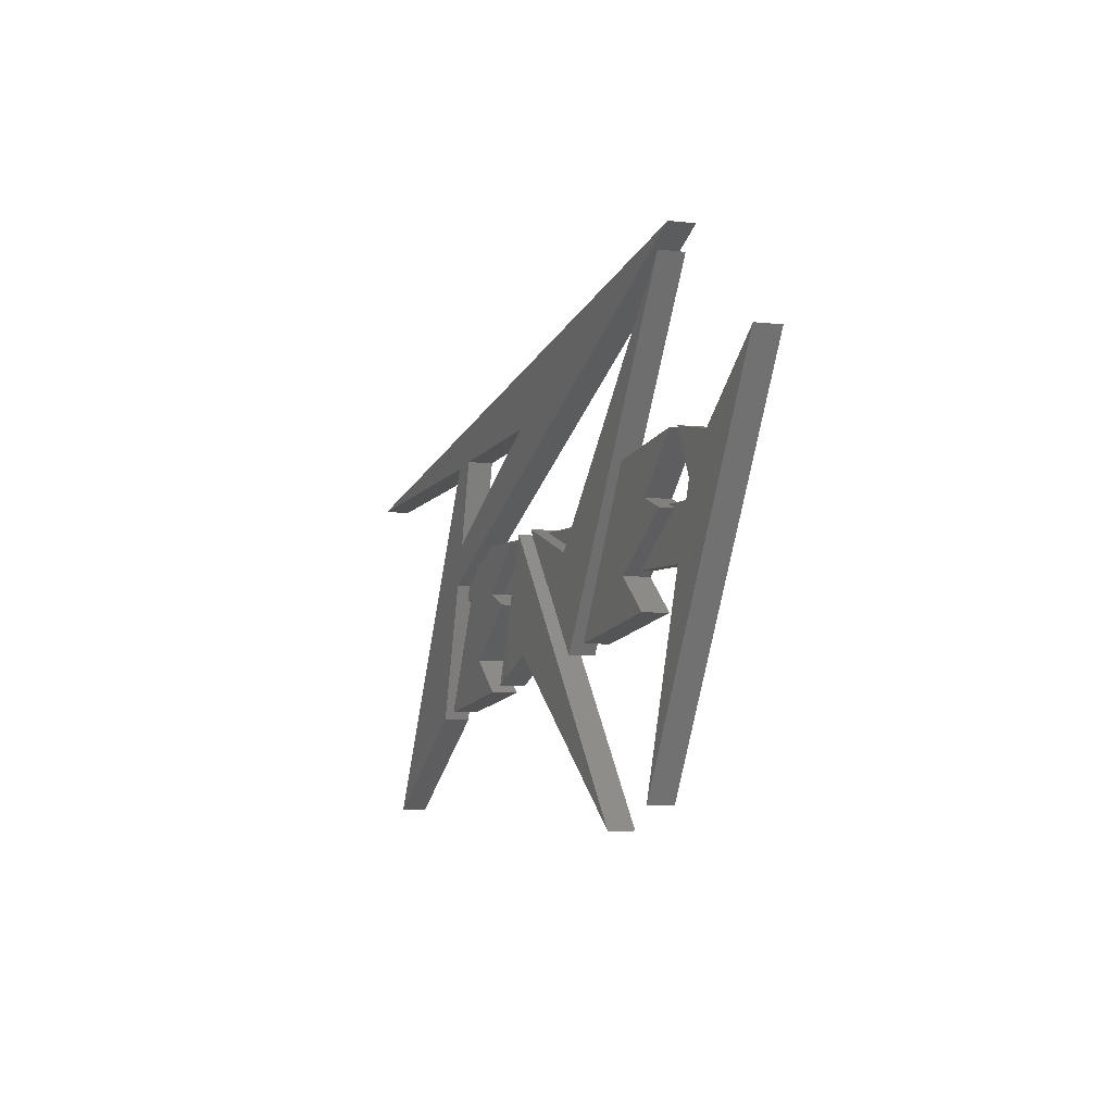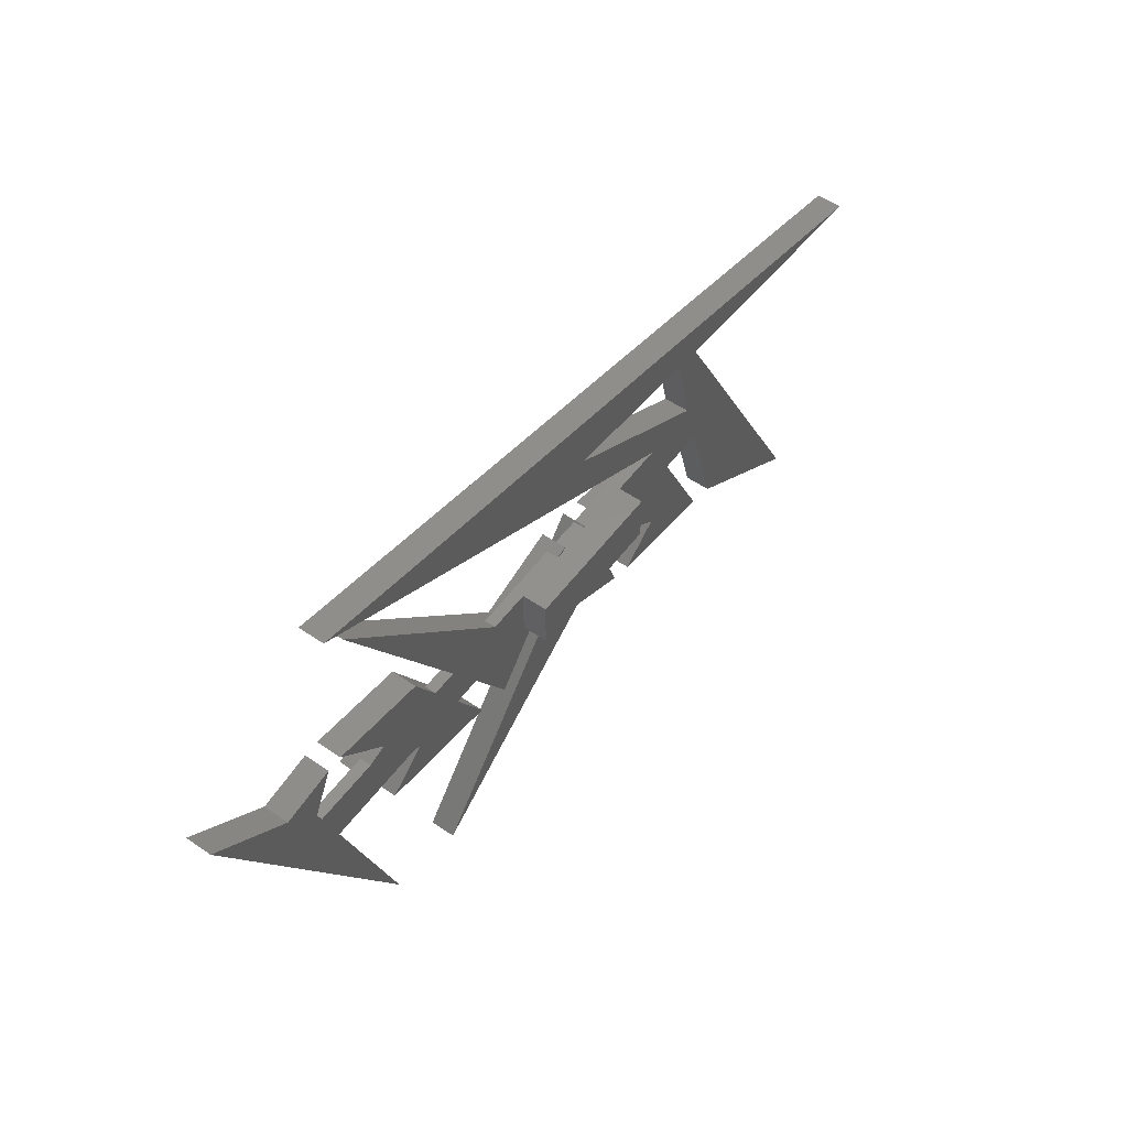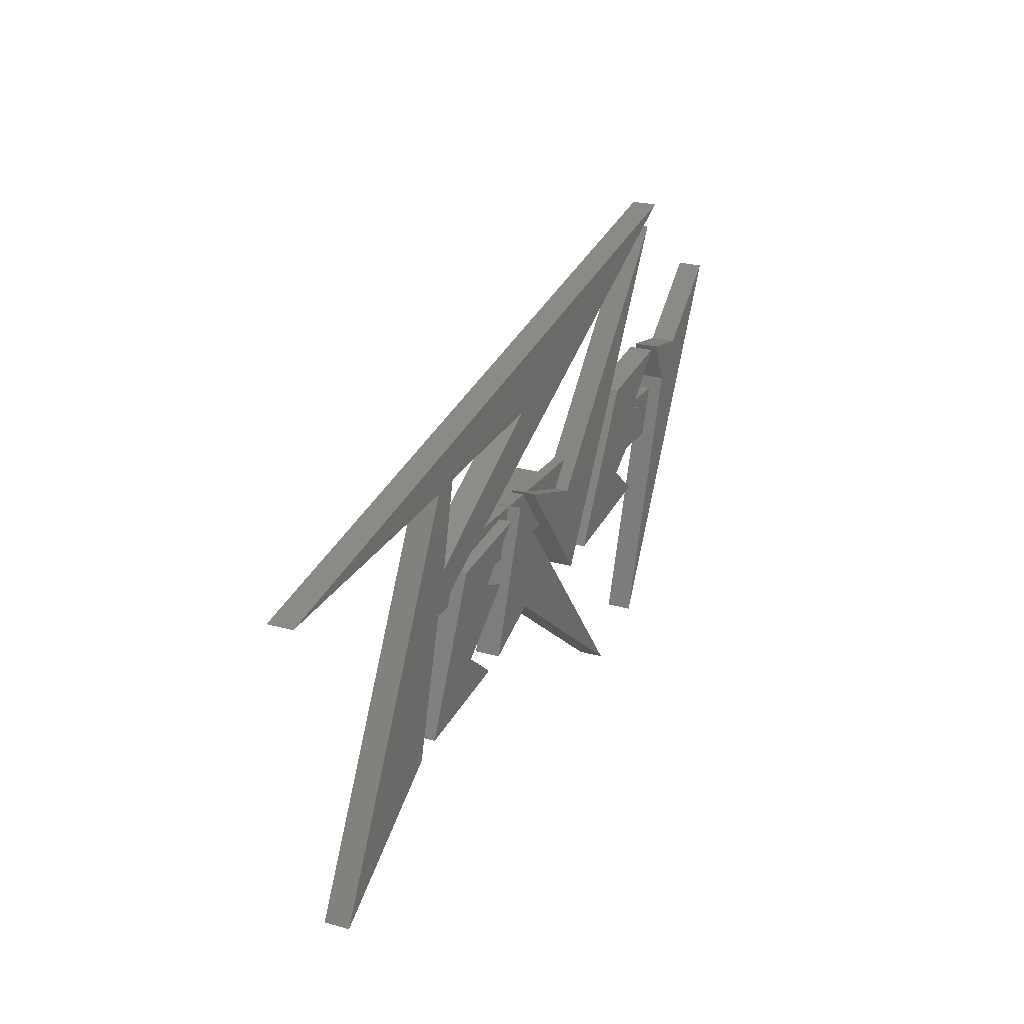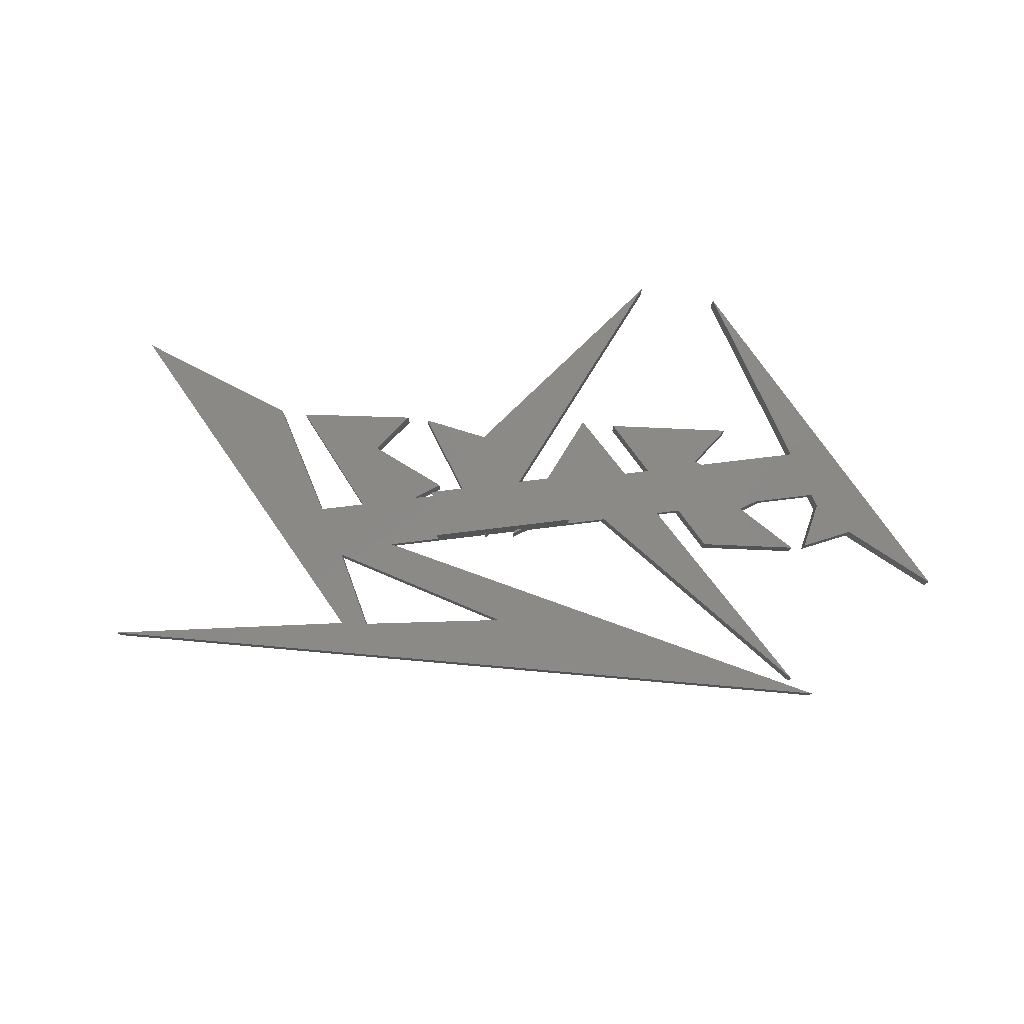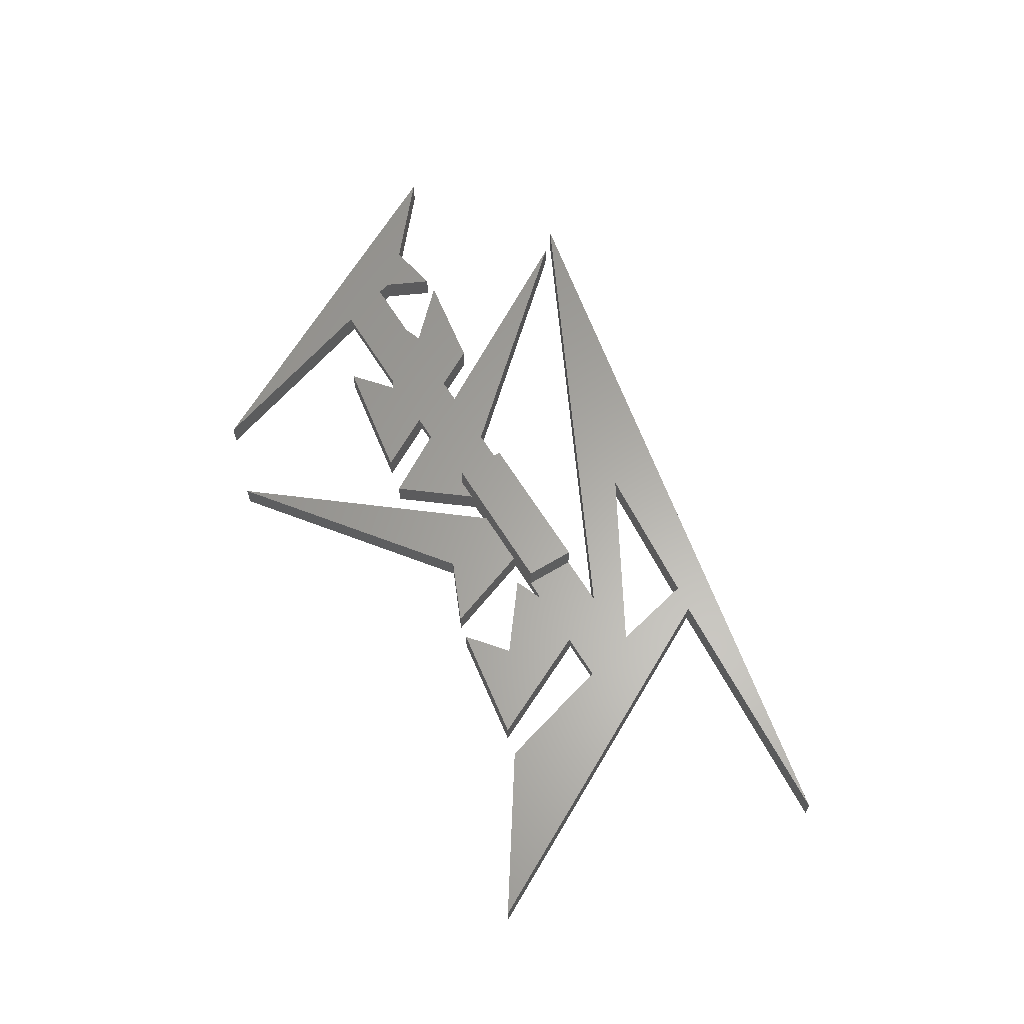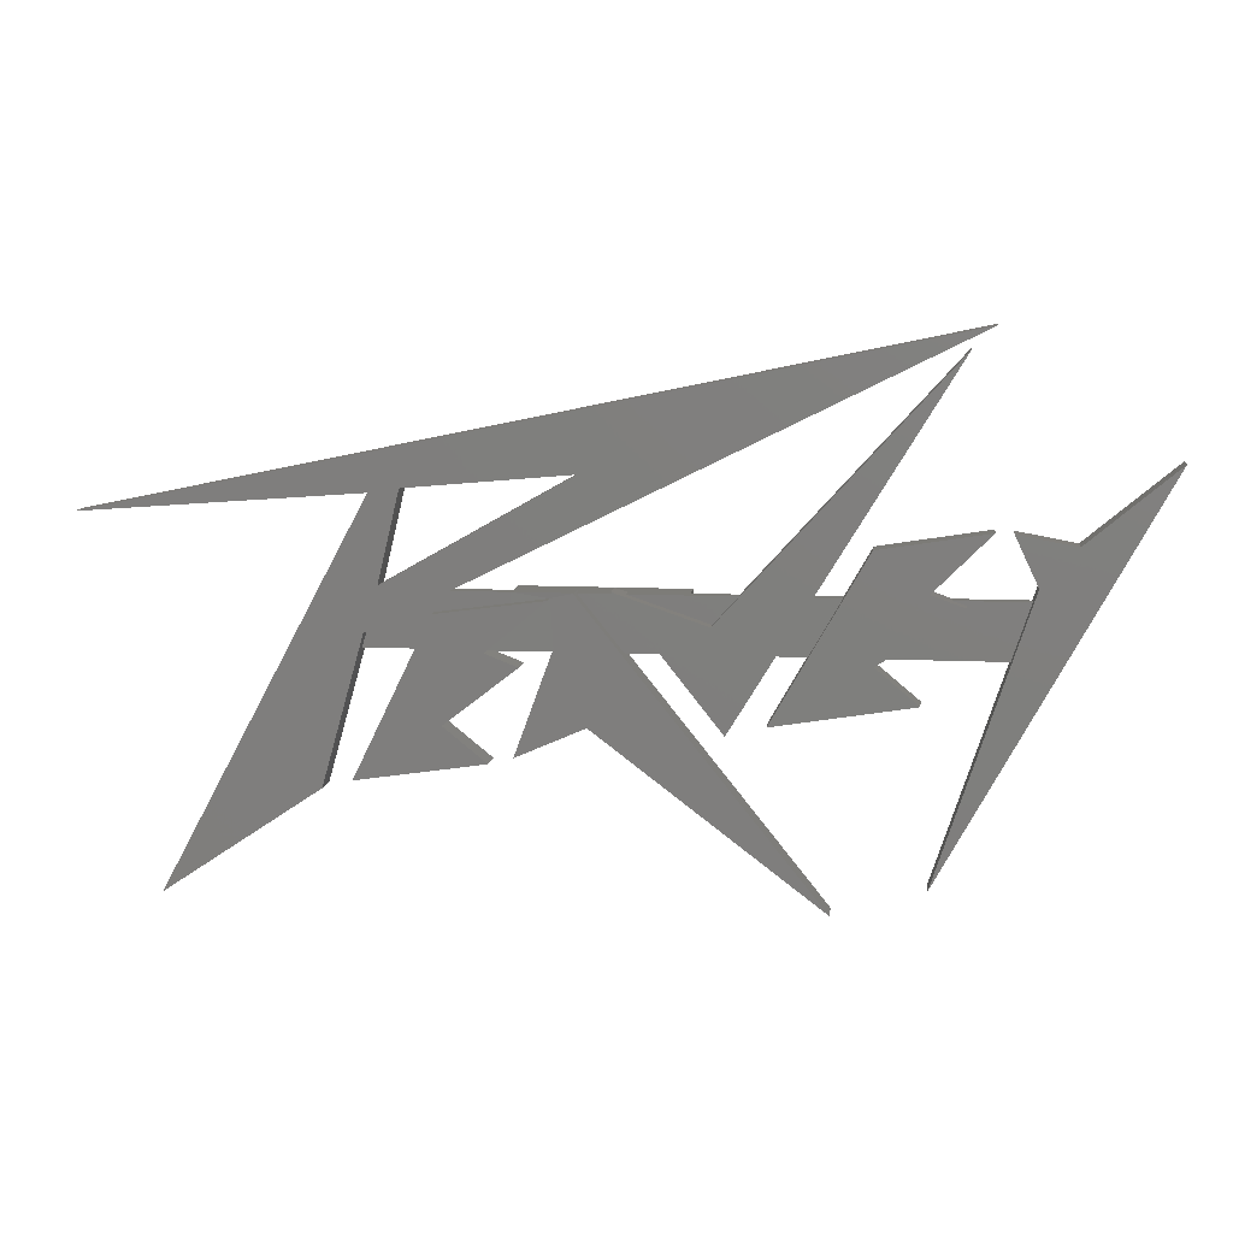
<metadata>
{"format":"stl","ext":"stl","renderer":"f3d","projection":"perspective","resolution":1024,"background":"white","views":[{"elev":-4.7,"azim":-111.3,"up":"+Y"},{"elev":54.4,"azim":-53.9,"up":"+Y"},{"elev":23.7,"azim":115.3,"up":"+Y"},{"elev":79.6,"azim":173.2,"up":"+Z"},{"elev":62.5,"azim":58.5,"up":"+Z"},{"elev":9.4,"azim":-172.5,"up":"+Y"}]}
</metadata>
<code>
# stl→obj: 121 verts, 247 faces
v 275.2 4.926 0.025
v 276.7 6.198 -0.975
v 275.2 4.926 -0.975
v 276.7 6.198 0.025
v 260.4 1.016 0.025
v 255.7 12.65 0.025
v 252.5 15.37 0.025
v 257.8 8.743 0.025
v 257.2 10.74 0.025
v 257 11.27 0.025
v 257.8 13.04 0.025
v 270.5 10.74 -0.45
v 267.7 9.768 -0.425
v 266.8 10.74 -0.425
v 257.2 10.74 -0.425
v 259.3 10.58 -0.425
v 257.8 8.743 -0.425
v 259.8 10.74 -0.425
v 262 8.743 -0.425
v 278.1 14.24 0.025
v 278.9 10.94 -0.975
v 278.9 10.94 0.025
v 278.1 14.24 -0.975
v 270.9 10.74 0.025
v 272.2 10.74 -0.45
v 270.9 10.74 -0.45
v 272.2 10.74 0.025
v 279.2 14.07 -0.975
v 286.7 0.06193 0.025
v 286.7 0.06193 -0.975
v 279.2 14.07 0.025
v 272.1 14.78 0.025
v 272.1 14.78 -0.975
v 258.5 19.75 0.025
v 289.4 13.3 -0.975
v 258.5 19.75 -0.975
v 289.4 13.3 0.025
v 259.8 10.74 0.025
v 262 8.743 0.025
v 270.6 8.743 -0.45
v 269.3 8.743 -0.45
v 280.9 3.915 -0.975
v 280.9 3.915 0.025
v 279.4 9.333 -0.475
v 279.4 9.333 -0.975
v 276.6 10.74 -0.475
v 276.6 10.74 0.025
v 279.6 8.743 0.025
v 279.6 8.743 -0.475
v 264.3 10.74 -0.425
v 264.5 8.743 -0.425
v 263.3 10.74 -0.425
v 265.6 8.743 -0.425
v 272.2 10.8 0.025
v 270.6 8.743 0.025
v 263.6 0.06193 -0.975
v 263.6 0.06193 0.025
v 272.2 10.8 -0.975
v 274.3 5.159 0.025
v 274.3 5.159 -0.975
v 273 8.743 -0.45
v 272.3 10.74 -0.45
v 272.3 10.74 0.025
v 273 8.743 0.025
v 271.8 6.258 0.025
v 271.8 6.258 -0.975
v 265.6 8.743 0.025
v 264.5 8.743 0.025
v 263.3 10.74 0.025
v 264.3 10.74 0.025
v 259.3 18.98 -0.975
v 267.7 9.768 -0.975
v 266.8 10.74 0.025
v 259.3 18.98 0.025
v 267.2 6.094 -0.975
v 267.2 6.094 0.025
v 274.4 10.37 -0.475
v 274.4 10.74 -0.475
v 277.1 10.01 -0.475
v 277.7 8.743 -0.475
v 274.4 10.74 0.025
v 271 10.89 -0.975
v 271 10.89 0.025
v 270.5 10.74 0.025
v 277.7 8.743 0.025
v 269.3 8.743 0.025
v 268.4 10.74 0.025
v 268.4 10.74 1.025
v 274.4 10.74 1.025
v 260.7 7.275 0.025
v 262.3 8.559 -0.975
v 260.7 7.275 -0.975
v 262.3 8.559 0.025
v 260.5 11.01 -0.975
v 259.3 10.58 -0.975
v 260.5 11.01 0.025
v 274.4 8.743 1.025
v 274.4 8.743 0.025
v 258.4 13.07 0.025
v 258.4 13.07 -0.975
v 265.8 6.446 -0.975
v 265.8 6.446 0.025
v 262.4 12.43 -0.975
v 262.4 12.43 0.025
v 275.3 8.728 0.025
v 275.3 8.728 -0.475
v 273.1 10.55 -0.45
v 279.9 4.216 0.025
v 274.1 8.261 0.025
v 268.4 8.743 0.025
v 268.4 8.743 1.025
v 255.7 12.65 -0.975
v 252.5 15.37 -0.975
v 257.8 13.04 -0.975
v 257 11.27 -0.975
v 260.4 1.016 -0.975
v 275.3 8.728 -0.975
v 274.1 8.261 -0.975
v 279.9 4.216 -0.975
v 277.1 10.01 -0.975
v 273.1 10.55 -0.975
f 1 2 3
f 2 1 4
f 5 6 7
f 6 5 8
f 6 8 9
f 6 9 10
f 11 6 10
f 12 13 14
f 15 16 17
f 16 15 18
f 19 17 16
f 20 21 22
f 21 20 23
f 24 25 26
f 25 24 27
f 28 29 30
f 29 28 31
f 32 21 33
f 21 32 22
f 34 35 36
f 35 34 37
f 9 18 15
f 18 9 38
f 19 8 17
f 8 19 39
f 26 40 41
f 40 26 25
f 29 42 30
f 42 29 43
f 20 33 23
f 33 20 32
f 15 8 17
f 8 15 9
f 44 36 45
f 36 44 46
f 46 34 36
f 34 46 47
f 35 33 36
f 33 35 23
f 23 35 28
f 23 28 21
f 33 45 36
f 45 33 21
f 45 21 28
f 45 28 30
f 45 30 42
f 37 28 35
f 28 37 31
f 48 42 43
f 42 48 49
f 42 49 45
f 45 49 44
f 50 51 52
f 51 50 53
f 54 25 27
f 55 56 57
f 56 55 40
f 56 40 58
f 58 40 25
f 58 25 54
f 58 59 60
f 59 58 61
f 61 58 62
f 62 58 63
f 63 58 54
f 64 59 61
f 65 56 66
f 56 65 57
f 59 66 60
f 66 59 65
f 67 51 53
f 51 67 68
f 58 66 56
f 66 58 60
f 69 50 52
f 50 69 70
f 71 13 72
f 13 71 14
f 14 71 73
f 73 71 74
f 74 50 70
f 67 75 76
f 75 67 53
f 75 53 71
f 71 53 50
f 71 50 74
f 46 77 78
f 77 46 79
f 79 46 44
f 79 44 80
f 80 44 49
f 81 46 78
f 46 81 47
f 72 75 71
f 75 72 82
f 13 82 72
f 82 13 12
f 12 83 82
f 83 12 84
f 48 80 49
f 80 48 85
f 82 76 75
f 76 82 41
f 41 82 26
f 26 82 24
f 24 82 83
f 86 76 41
f 73 87 14
f 14 84 12
f 84 14 87
f 84 87 88
f 84 88 24
f 24 88 27
f 27 88 63
f 63 89 81
f 89 63 88
f 90 91 92
f 91 90 93
f 16 94 95
f 94 16 18
f 18 96 94
f 96 18 38
f 81 97 98
f 97 81 89
f 99 94 96
f 94 99 100
f 101 51 102
f 51 101 103
f 51 103 52
f 52 103 69
f 69 103 104
f 68 102 51
f 62 81 78
f 81 62 63
f 99 103 100
f 103 99 104
f 105 98 106
f 105 98 106
f 103 94 100
f 94 103 91
f 91 101 92
f 101 91 103
f 91 95 94
f 78 107 62
f 83 84 24
f 63 54 27
f 65 55 57
f 55 65 64
f 64 65 59
f 77 107 78
f 77 107 78
f 78 107 62
f 108 4 1
f 4 108 85
f 4 105 109
f 105 4 47
f 47 4 85
f 105 81 98
f 81 105 47
f 88 110 111
f 110 88 87
f 47 32 34
f 32 47 22
f 32 37 34
f 37 32 20
f 37 20 31
f 107 61 62
f 61 107 106
f 85 22 47
f 22 85 48
f 22 48 31
f 31 48 29
f 29 48 43
f 31 20 22
f 91 19 95
f 19 91 93
f 19 93 39
f 16 95 19
f 102 92 101
f 92 102 90
f 7 112 113
f 112 7 6
f 114 115 112
f 112 116 113
f 116 112 115
f 115 5 116
f 5 115 17
f 17 115 15
f 15 115 9
f 9 115 10
f 8 5 17
f 7 116 5
f 116 7 113
f 114 10 115
f 10 114 11
f 97 64 98
f 64 97 86
f 86 111 110
f 111 86 97
f 55 41 40
f 41 55 86
f 86 55 64
f 8 38 9
f 38 8 39
f 38 39 96
f 102 93 90
f 93 102 69
f 93 69 104
f 69 102 68
f 69 68 70
f 86 110 76
f 70 73 74
f 73 70 68
f 73 68 67
f 73 67 76
f 73 76 87
f 87 76 110
f 96 104 99
f 104 96 39
f 104 39 93
f 109 117 118
f 117 109 106
f 106 109 105
f 108 3 119
f 3 108 1
f 6 114 112
f 114 6 11
f 64 61 98
f 98 61 106
f 97 88 111
f 88 97 89
f 79 120 77
f 107 120 121
f 120 107 77
f 120 108 119
f 108 120 80
f 80 120 79
f 85 108 80
f 4 118 2
f 118 4 109
f 120 117 121
f 117 120 2
f 2 119 3
f 119 2 120
f 2 118 117
f 106 121 117
f 121 106 107

</code>
